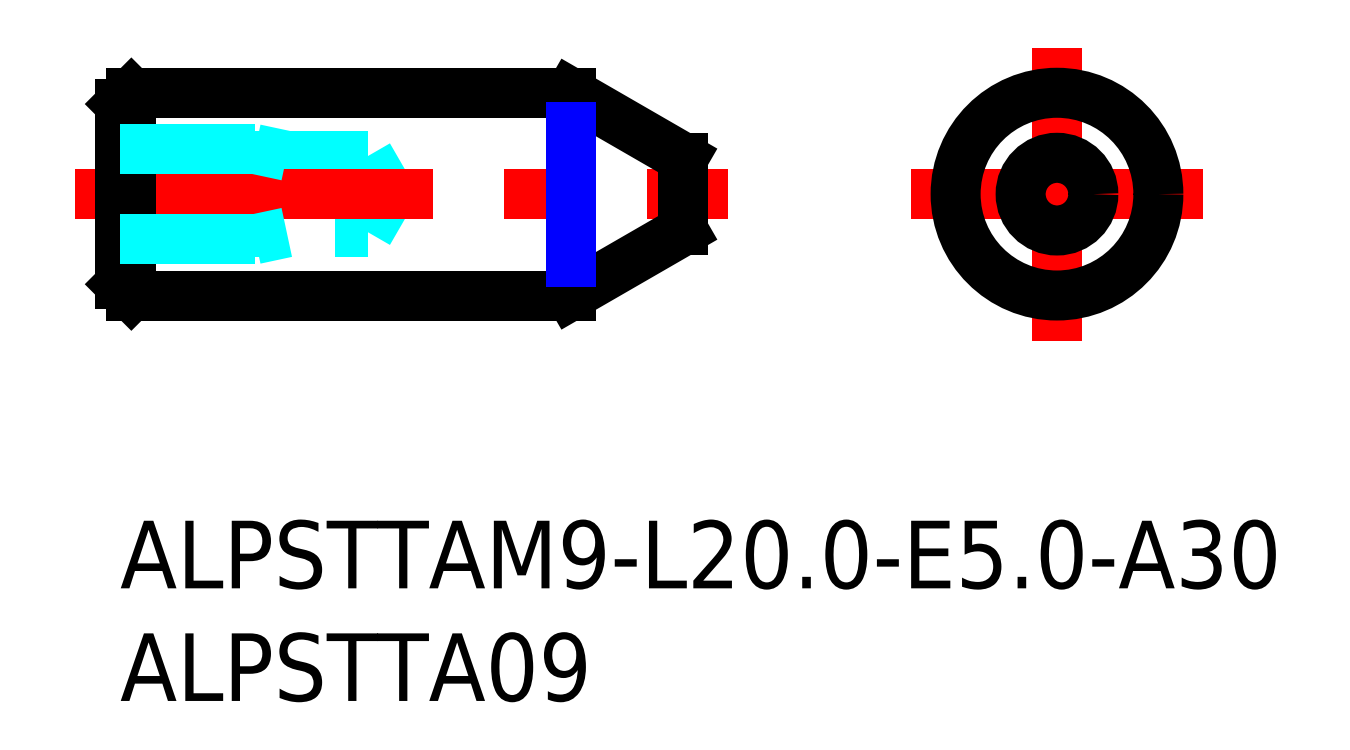
<metadata>
{"format":"dxf","ext":"dxf","renderer":"ezdxf+matplotlib","layout":"modelspace","background":"white","min_lineweight":24,"dpi":150}
</metadata>
<code>
0
SECTION
2
ENTITIES
0
INSERT
8
MSM_CONTINUOUS
2
*U15
10
0
20
0
30
0
0
INSERT
8
MSM_CONTINUOUS
2
*U16
10
0
20
0
30
0
0
LINE
8
MSM_DASHED
10
0
20
12.75
30
0
11
11.02
21
12.75
31
0
0
LINE
8
MSM_DASHED
10
11.02
20
16.15
30
0
11
1.8e-15
21
16.15
31
0
0
LINE
8
MSM_DASHED
10
12
20
14.45
30
0
11
11.02
21
16.15
31
0
0
LINE
8
MSM_DASHED
10
11.02
20
12.75
30
0
11
12
21
14.45
31
0
0
LINE
8
MSM_DASHED
10
11.02
20
16.15
30
0
11
11.02
21
12.75
31
0
0
LINE
8
MSM_DASHED
10
6
20
16.45
30
0
11
6
21
12.45
31
0
0
LINE
8
MSM_CENTER
10
-2
20
14.45
30
0
11
27
21
14.45
31
0
0
LINE
8
MSM_CONTINUOUS
10
25
20
16.06
30
0
11
20
21
18.95
31
0
0
LINE
8
MSM_CONTINUOUS
10
20
20
9.949
30
0
11
25
21
12.84
31
0
0
LINE
8
MSM_CONTINUOUS
10
25
20
16.06
30
0
11
25
21
12.84
31
0
0
LINE
8
MSM_CONTINUOUS
10
0
20
10.45
30
0
11
0.5
21
9.949
31
0
0
LINE
8
MSM_CONTINUOUS
10
0.5
20
18.95
30
0
11
0
21
18.45
31
0
0
LINE
8
MSM_CONTINUOUS
10
0
20
18.45
30
0
11
0
21
10.45
31
0
0
LINE
8
MSM_CONTINUOUS
10
0.5
20
9.949
30
0
11
20
21
9.949
31
0
0
LINE
8
MSM_CONTINUOUS
10
20
20
18.95
30
0
11
0.5
21
18.95
31
0
0
LINE
8
MSM_CONTINUOUS
10
0.5
20
18.95
30
0
11
0.5
21
9.949
31
0
0
LINE
8
MSM_CENTER
10
35.09
20
14.45
30
0
11
48.09
21
14.45
31
0
0
LINE
8
MSM_CENTER
10
41.59
20
7.949
30
0
11
41.59
21
20.95
31
0
0
CIRCLE
8
MSM_CONTINUOUS
10
41.59
20
14.45
30
0
40
4.5
0
CIRCLE
8
MSM_CONTINUOUS
10
41.59
20
14.45
30
0
40
1.613
0
LINE
8
MSM_NARROW
10
20
20
17.45
30
0
11
20
21
11.45
31
0
0
LINE
8
MSM_DASHED
10
0
20
16.45
30
0
11
6
21
16.45
31
0
0
LINE
8
MSM_DASHED
10
0
20
12.45
30
0
11
6
21
12.45
31
0
0
LINE
8
MSM_DASHED
10
6
20
12.45
30
0
11
7.4
21
12.75
31
0
0
LINE
8
MSM_DASHED
10
6
20
16.45
30
0
11
7.4
21
16.15
31
0
0
ENDSEC
0
EOF

</code>
